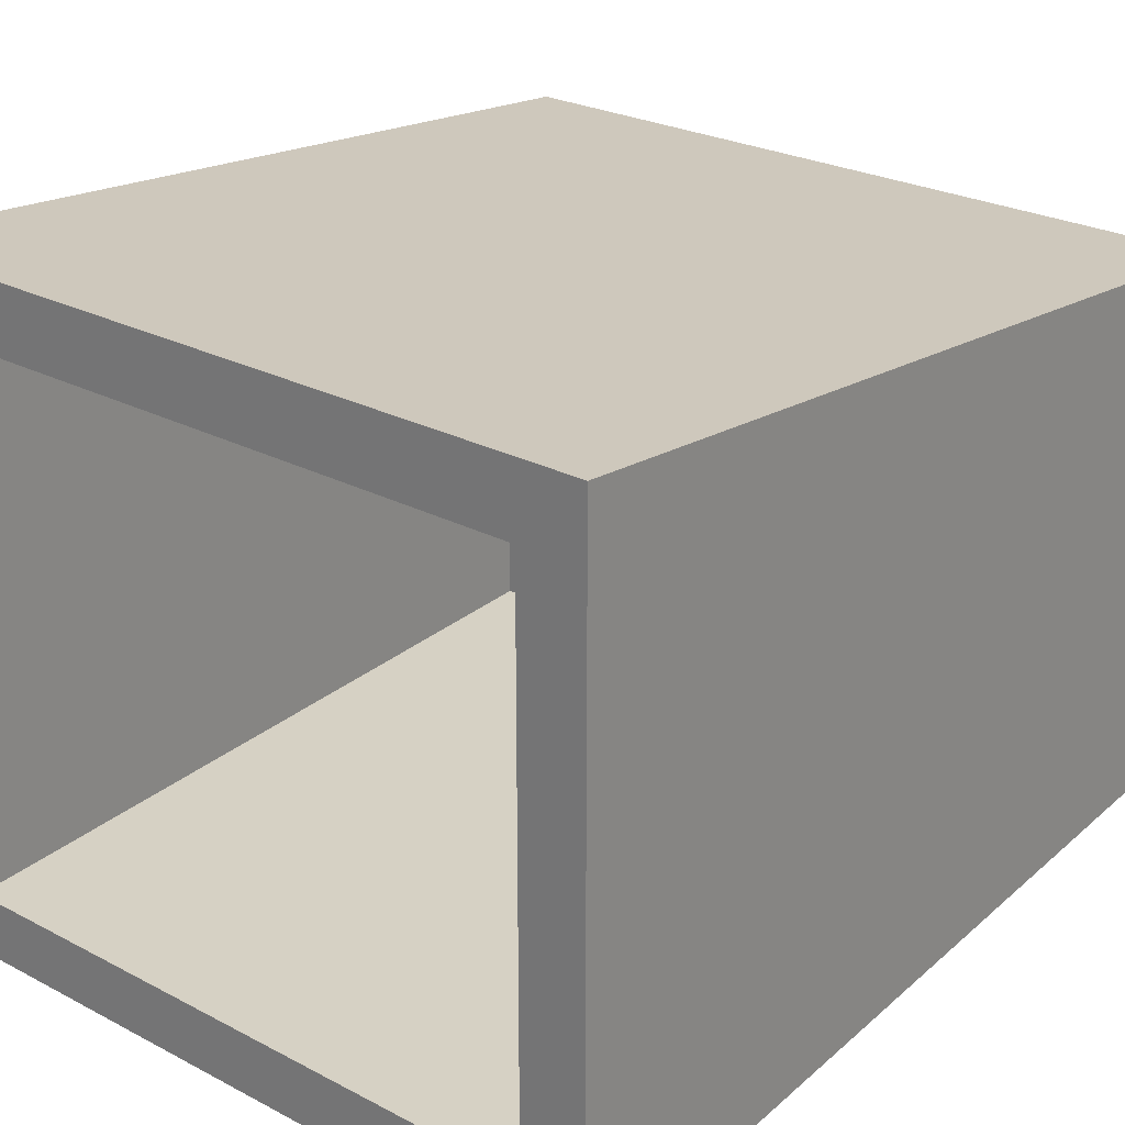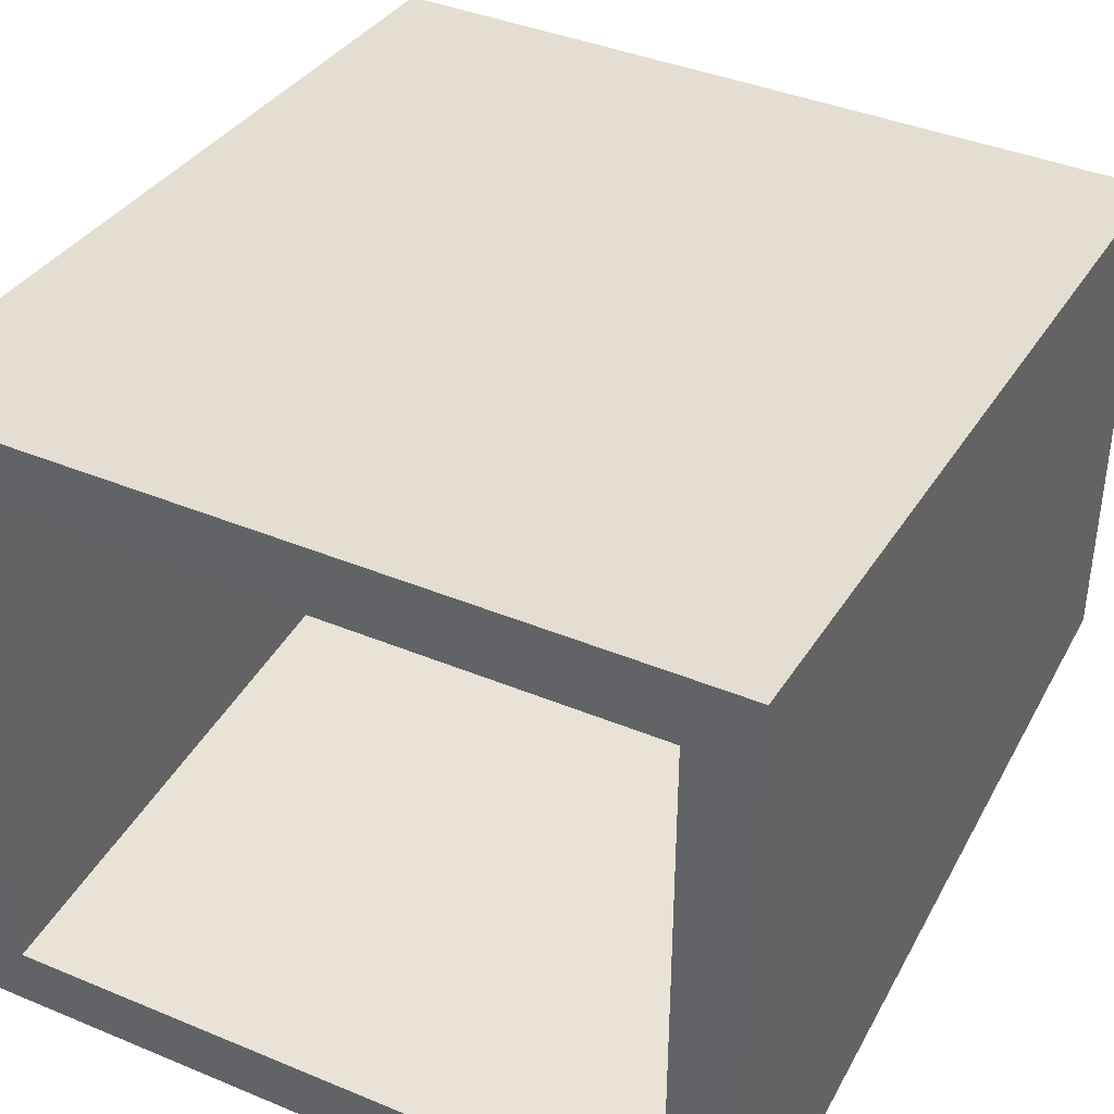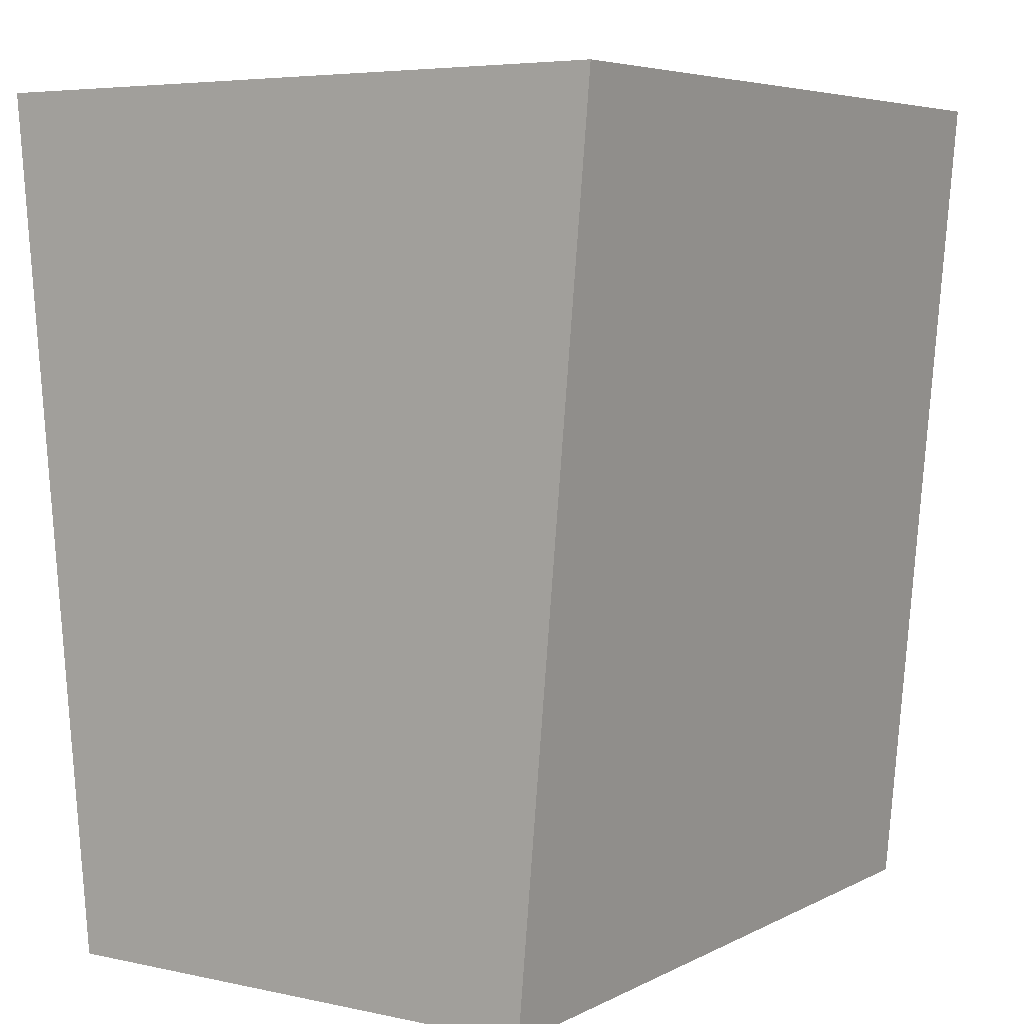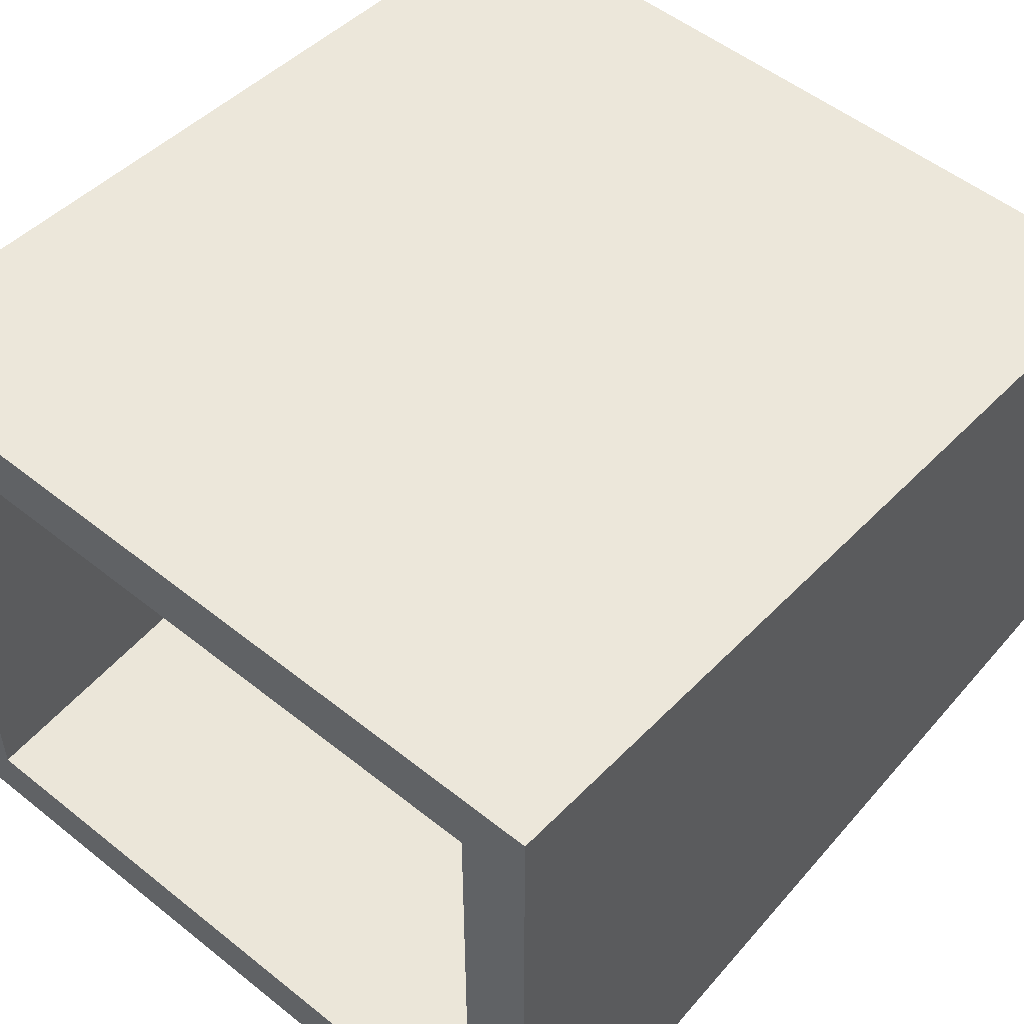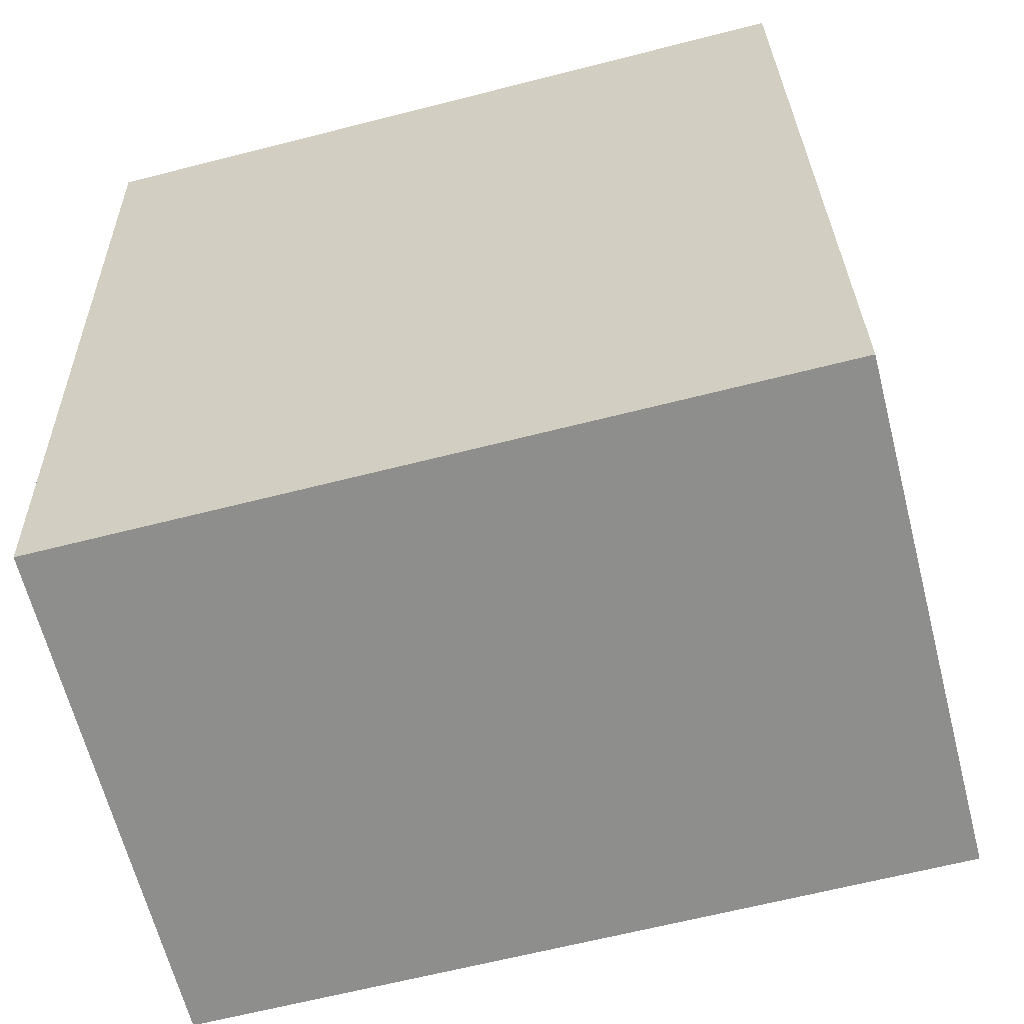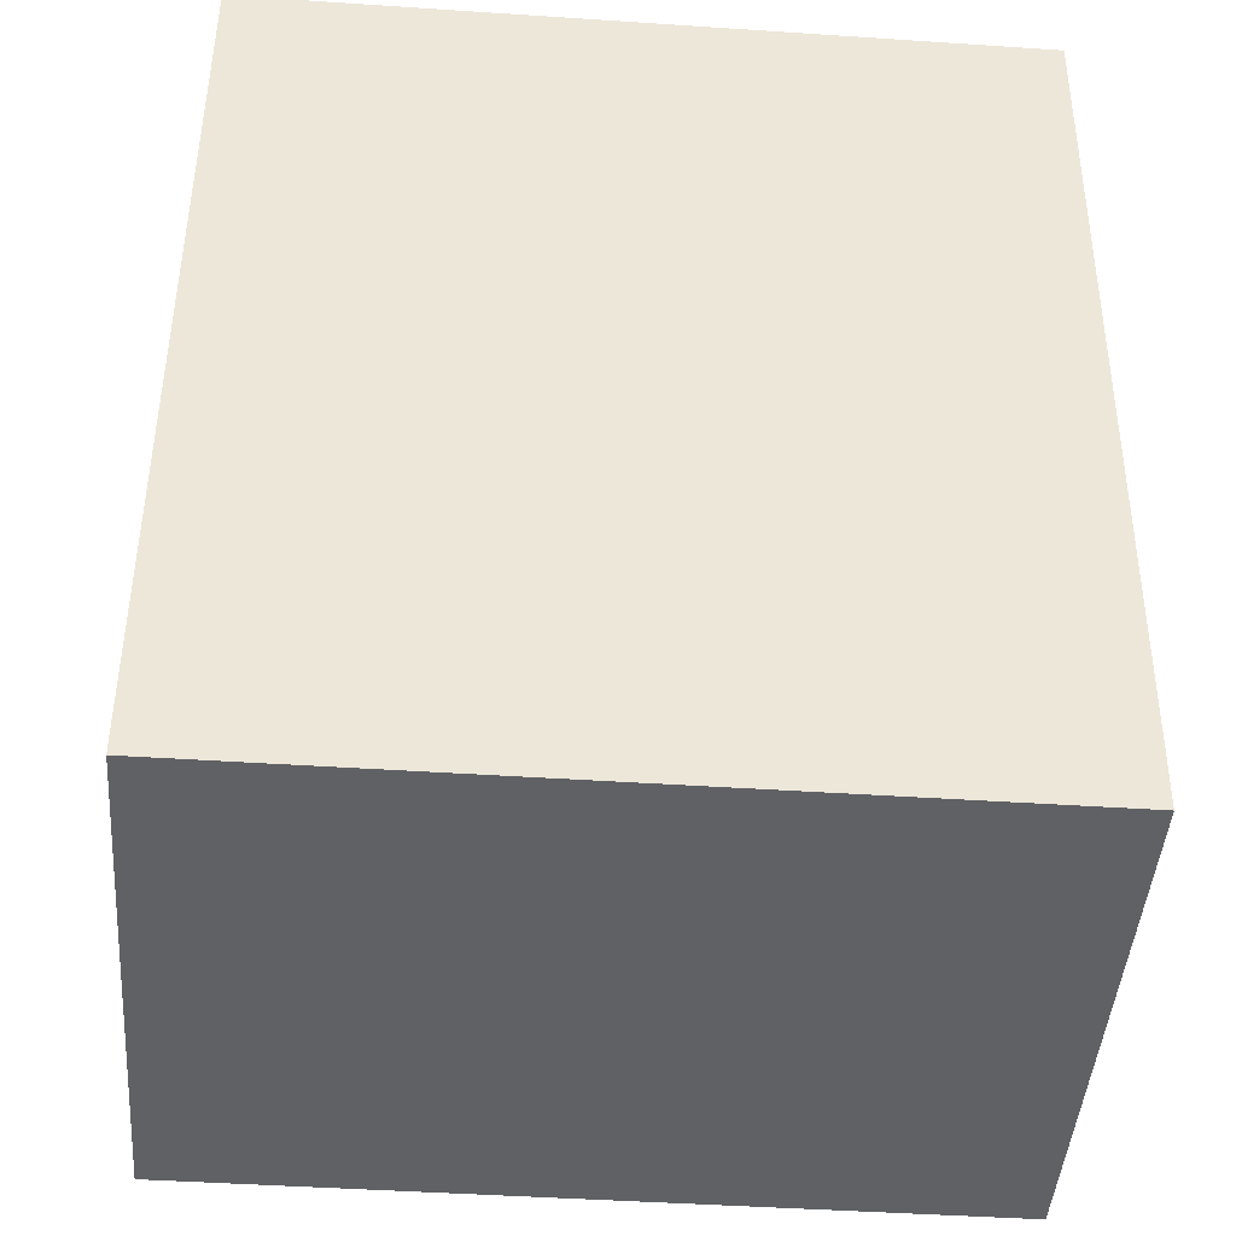
<metadata>
{"format":"obj","ext":"obj","renderer":"f3d","projection":"perspective","resolution":1024,"background":"white","views":[{"elev":25.5,"azim":-140.0,"up":"+Z"},{"elev":39.9,"azim":-152.8,"up":"+Z"},{"elev":5.5,"azim":-56.3,"up":"+Y"},{"elev":52.3,"azim":-139.3,"up":"+Z"},{"elev":-64.8,"azim":14.4,"up":"+Y"},{"elev":-45.6,"azim":175.6,"up":"+Y"}]}
</metadata>
<code>
o Cube.010_Cube.003
v 0.799 -0.01767 -0.4888
v 0.799 -0.01767 0.5773
v -0.7743 -0.01767 0.5773
v -0.7743 -0.01767 -0.4888
v 0.799 1.75 -0.6488
v 0.799 1.75 0.7266
v -0.7743 1.75 0.7266
v -0.7743 1.75 -0.6488
v 0.6758 1.75 -0.5213
v -0.6414 1.75 -0.5213
v 0.6758 1.75 0.5907
v -0.6414 1.75 0.5907
v -0.6414 0.2553 -0.4568
v 0.6758 0.2553 -0.4568
v 0.6758 0.2553 0.5463
v -0.6414 0.2553 0.5463
f 6 5 9 11
f 7 12 10 8
f 6 7 3 2
f 7 8 4 3
f 1 2 3 4
f 6 11 12 7
f 2 1 5 6
f 9 10 13 14
f 5 1 4 8
f 10 9 5 8
f 14 13 16 15
f 11 9 14 15
f 10 12 16 13
f 12 11 15 16

</code>
